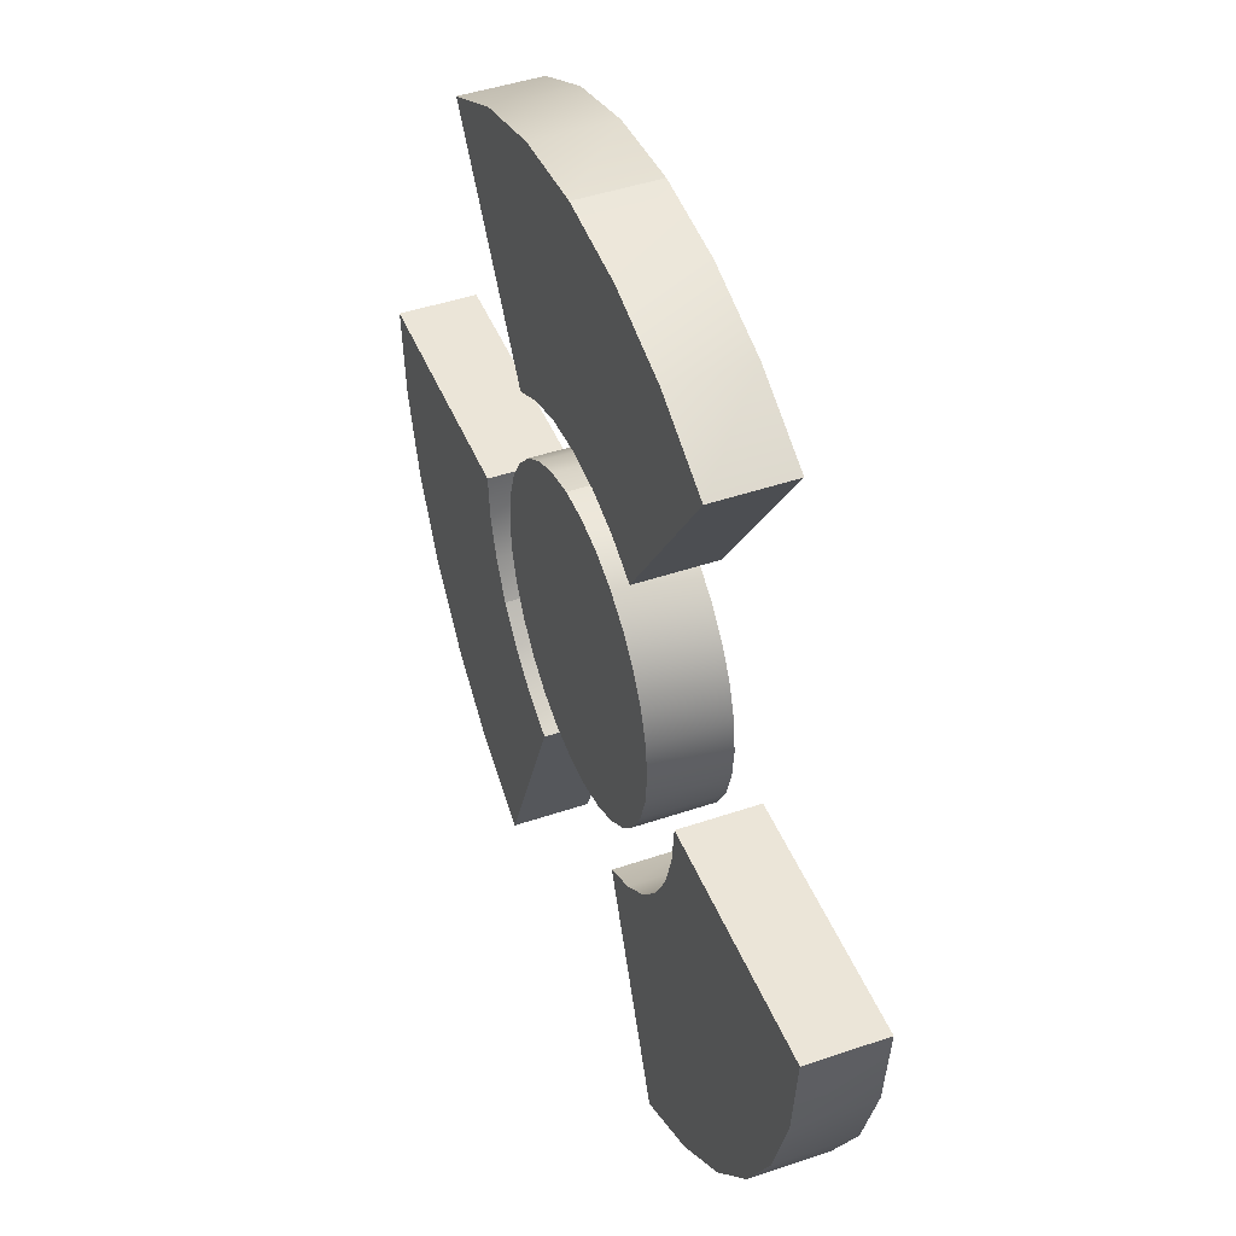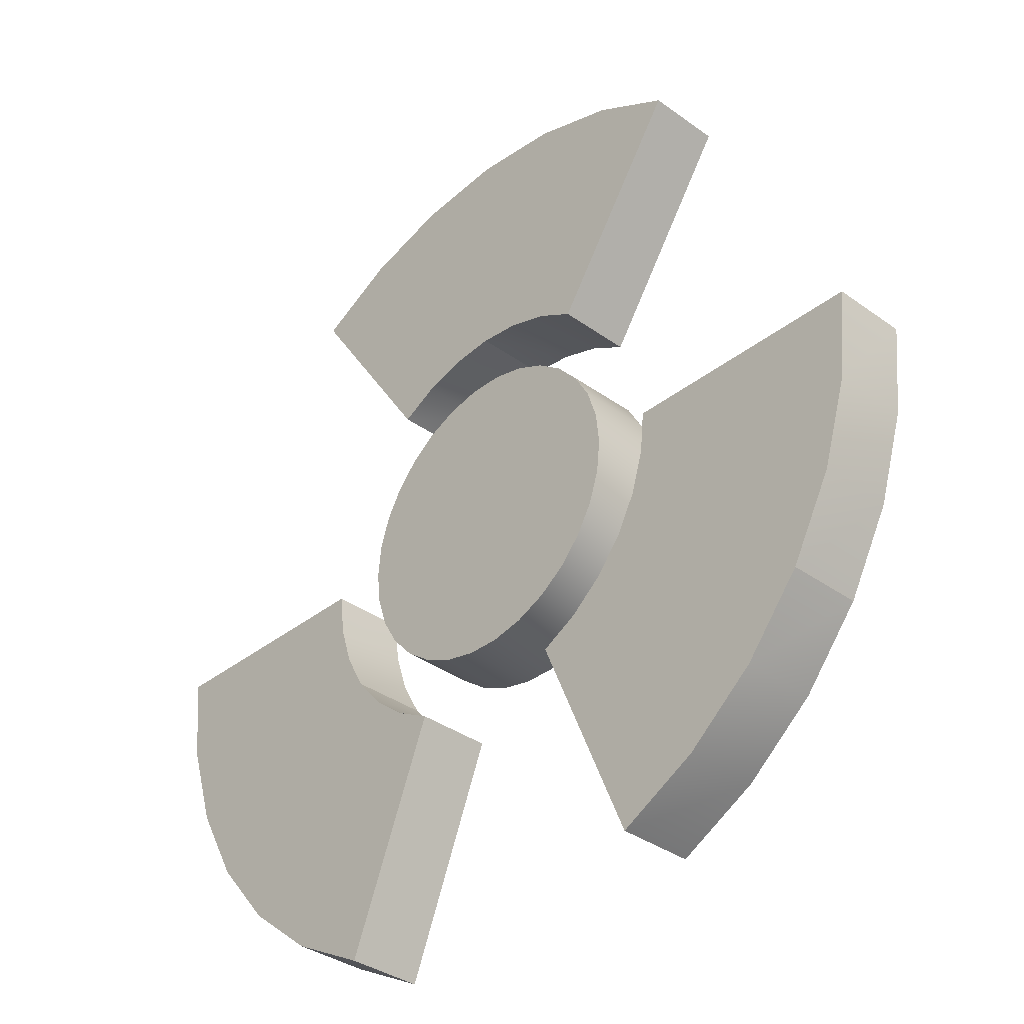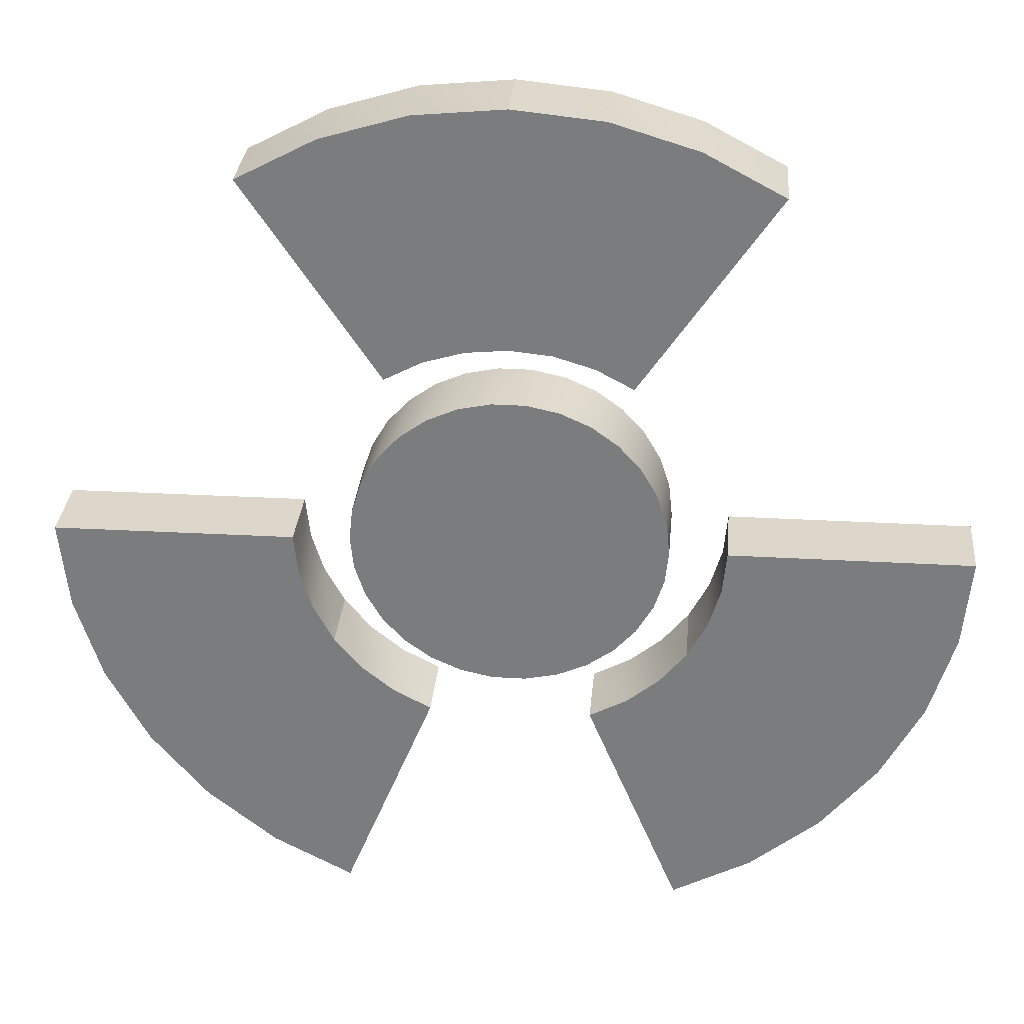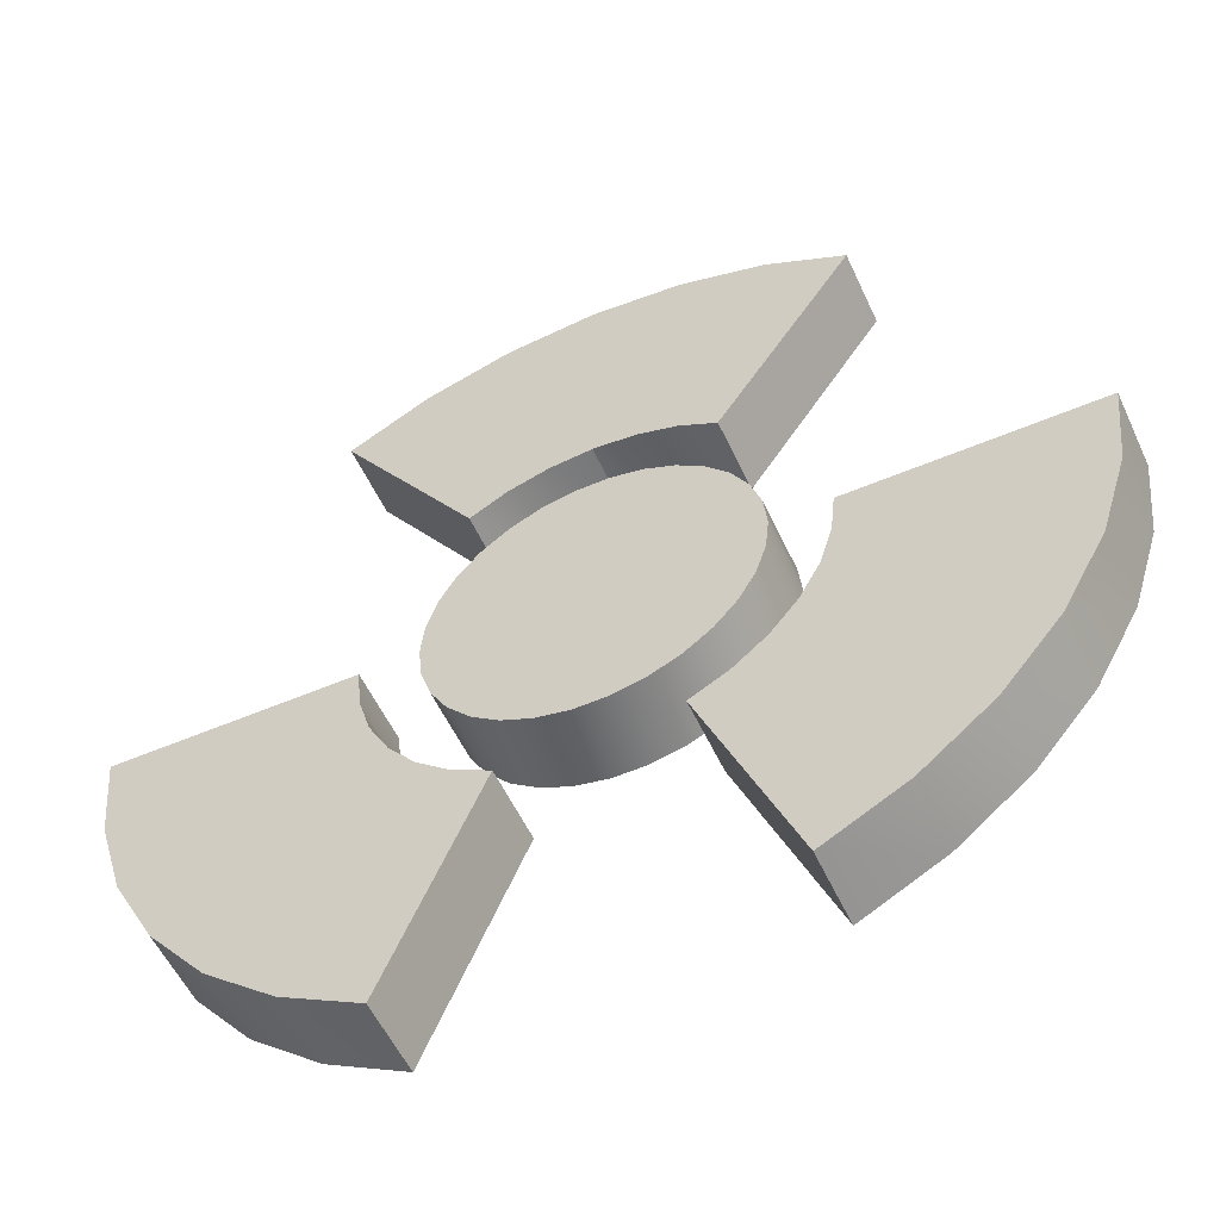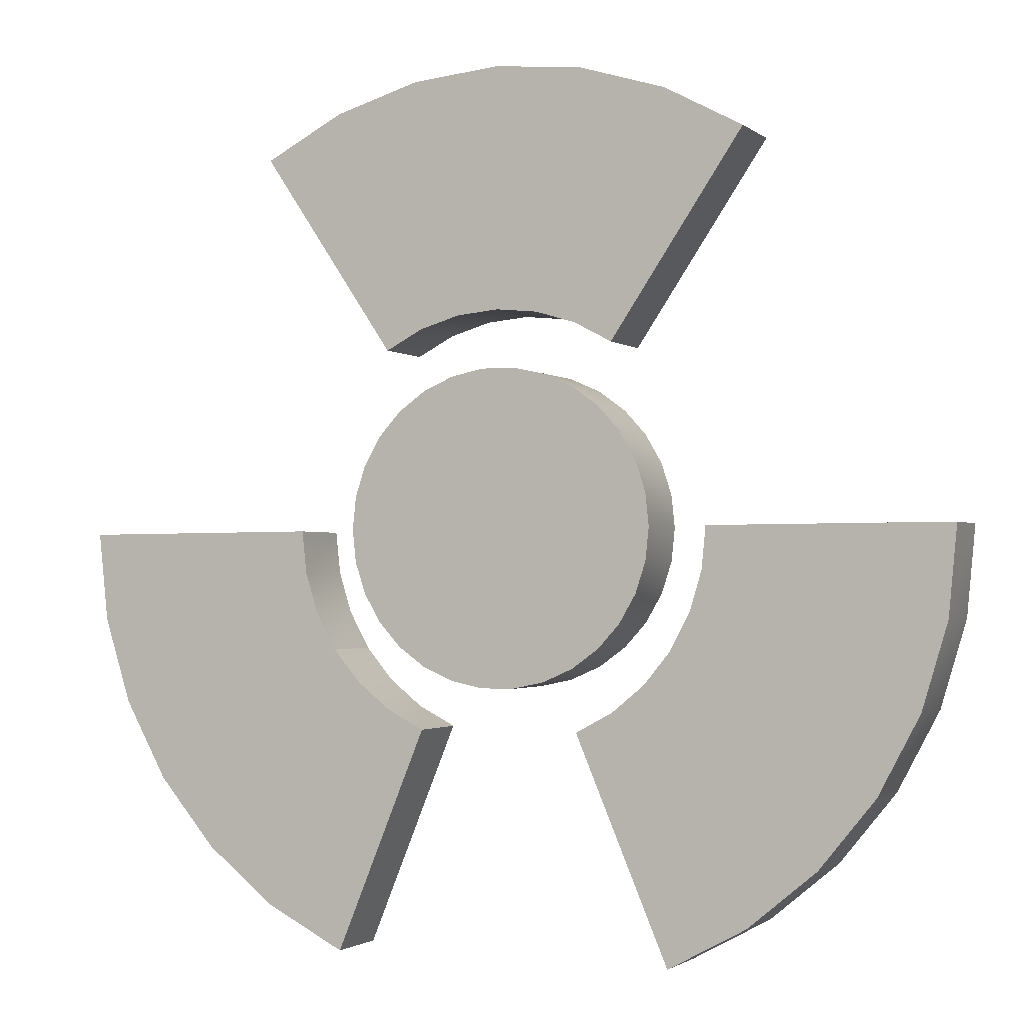
<metadata>
{"format":"obj","ext":"obj","renderer":"f3d","projection":"perspective","resolution":1024,"background":"white","views":[{"elev":45.4,"azim":68.5,"up":"+Y"},{"elev":-35.3,"azim":-133.8,"up":"+Y"},{"elev":30.6,"azim":-174.9,"up":"+Y"},{"elev":-54.8,"azim":24.5,"up":"+Y"},{"elev":-1.7,"azim":-156.9,"up":"+Y"}]}
</metadata>
<code>
g sides
v 34.03 -0.07203 -8.086
v 33.29 7.003 -8.086
v 31.09 13.77 -8.086
v 27.53 19.93 -8.086
v 22.77 25.22 -8.086
v 17.02 29.4 -8.086
v 10.52 32.29 -8.086
v 3.557 33.77 -8.086
v -3.557 33.77 -8.086
v -10.52 32.29 -8.086
v -17.02 29.4 -8.086
v -22.77 25.22 -8.086
v -27.53 19.93 -8.086
v -31.09 13.77 -8.086
v -33.29 7.003 -8.086
v -34.03 -0.07204 -8.086
v -33.29 -7.147 -8.086
v -31.09 -13.91 -8.086
v -27.53 -20.07 -8.086
v -22.77 -25.36 -8.086
v -17.02 -29.54 -8.086
v -10.52 -32.44 -8.086
v -3.557 -33.92 -8.086
v 3.557 -33.92 -8.086
v 10.52 -32.44 -8.086
v 17.02 -29.54 -8.086
v 22.77 -25.36 -8.086
v 27.53 -20.07 -8.086
v 31.09 -13.91 -8.086
v 33.29 -7.147 -8.086
v 34.03 -0.07203 8.086
v 33.29 7.003 8.086
v 31.09 13.77 8.086
v 27.53 19.93 8.086
v 22.77 25.22 8.086
v 17.02 29.4 8.086
v 10.52 32.29 8.086
v 3.557 33.77 8.086
v -3.557 33.77 8.086
v -10.52 32.29 8.086
v -17.02 29.4 8.086
v -22.77 25.22 8.086
v -27.53 19.93 8.086
v -31.09 13.77 8.086
v -33.29 7.003 8.086
v -34.03 -0.07204 8.086
v -33.29 -7.147 8.086
v -31.09 -13.91 8.086
v -27.53 -20.07 8.086
v -22.77 -25.36 8.086
v -17.02 -29.54 8.086
v -10.52 -32.44 8.086
v -3.557 -33.92 8.086
v 3.557 -33.92 8.086
v 10.52 -32.44 8.086
v 17.02 -29.54 8.086
v 22.77 -25.36 8.086
v 27.53 -20.07 8.086
v 31.09 -13.91 8.086
v 33.29 -7.147 8.086
v -4.288e-06 98.02 -8.086
v -4.288e-06 98.02 8.086
v -2.024e-06 46.24 8.086
v -2.024e-06 46.24 -8.086
v 19.14 96.14 -8.086
v 19.14 96.14 8.086
v 9.035 45.35 8.086
v 9.035 45.35 -8.086
v 37.54 90.56 -8.086
v 37.54 90.56 8.086
v 17.72 42.71 8.086
v 17.72 42.71 -8.086
v 54.5 81.49 -8.086
v 54.5 81.49 8.086
v 25.73 38.43 8.086
v 25.73 38.43 -8.086
v -54.5 81.49 -8.086
v -54.5 81.49 8.086
v -25.73 38.43 8.086
v -25.73 38.43 -8.086
v -37.54 90.56 -8.086
v -37.54 90.56 8.086
v -17.72 42.71 8.086
v -17.72 42.71 -8.086
v -19.14 96.14 -8.086
v -19.14 96.14 8.086
v -9.035 45.35 8.086
v -9.035 45.35 -8.086
v 81.2 -55.11 -8.086
v 81.2 -55.11 8.086
v 38.34 -26.06 8.086
v 38.34 -26.06 -8.086
v 68.9 -69.89 -8.086
v 68.9 -69.89 8.086
v 32.53 -33.03 8.086
v 32.53 -33.03 -8.086
v 53.96 -82 -8.086
v 53.96 -82 8.086
v 25.47 -38.75 8.086
v 25.47 -38.75 -8.086
v 36.94 -90.95 -8.086
v 36.94 -90.95 8.086
v 17.44 -42.97 8.086
v 17.44 -42.97 -8.086
v 98.09 -0.7208 -8.086
v 98.09 -0.7208 8.086
v 46.31 -0.3783 8.086
v 46.31 -0.3783 -8.086
v 96.08 -19.85 -8.086
v 96.08 -19.85 8.086
v 45.36 -9.407 8.086
v 45.36 -9.407 -8.086
v 90.38 -38.21 -8.086
v 90.38 -38.21 8.086
v 42.67 -18.08 8.086
v 42.67 -18.08 -8.086
v -81.78 -54.25 -8.086
v -81.78 -54.25 8.086
v -38.61 -25.65 8.086
v -38.61 -25.65 -8.086
v -90.78 -37.25 -8.086
v -90.78 -37.25 8.086
v -42.86 -17.63 8.086
v -42.86 -17.63 -8.086
v -96.29 -18.83 -8.086
v -96.29 -18.83 8.086
v -45.46 -8.927 8.086
v -45.46 -8.927 -8.086
v -98.1 0.3155 -8.086
v -98.1 0.3155 8.086
v -46.31 0.1109 8.086
v -46.31 0.1109 -8.086
v -37.9 -90.55 -8.086
v -37.9 -90.55 8.086
v -17.89 -42.79 8.086
v -17.89 -42.79 -8.086
v -54.82 -81.42 -8.086
v -54.82 -81.42 8.086
v -25.88 -38.48 8.086
v -25.88 -38.48 -8.086
v -69.64 -69.16 -8.086
v -69.64 -69.16 8.086
v -32.88 -32.69 8.086
v -32.88 -32.69 -8.086
v -3.557 33.77 -8.086
v -3.557 33.77 8.086
v -3.557 33.77 -8.086
v -4.288e-06 98.02 8.086
v -4.288e-06 98.02 8.086
v -4.288e-06 98.02 -8.086
v -2.024e-06 46.24 -8.086
v -2.024e-06 46.24 -8.086
v -2.024e-06 46.24 8.086
v 54.5 81.49 -8.086
v 54.5 81.49 -8.086
v 81.2 -55.11 8.086
v 81.2 -55.11 8.086
v 81.2 -55.11 -8.086
v 38.34 -26.06 -8.086
v 38.34 -26.06 -8.086
v 38.34 -26.06 8.086
v 36.94 -90.95 -8.086
v 36.94 -90.95 -8.086
v -81.78 -54.25 8.086
v -81.78 -54.25 8.086
v -81.78 -54.25 -8.086
v -38.61 -25.65 -8.086
v -38.61 -25.65 -8.086
v -38.61 -25.65 8.086
v -98.1 0.3155 -8.086
v -98.1 0.3155 -8.086
f 1 2 32
f 32 31 1
f 2 3 33
f 33 32 2
f 3 4 34
f 34 33 3
f 4 5 35
f 35 34 4
f 5 6 36
f 36 35 5
f 6 7 37
f 37 36 6
f 7 8 38
f 38 37 7
f 8 9 39
f 39 38 8
f 145 10 40
f 40 146 147
f 10 11 41
f 41 40 10
f 11 12 42
f 42 41 11
f 12 13 43
f 43 42 12
f 13 14 44
f 44 43 13
f 14 15 45
f 45 44 14
f 15 16 46
f 46 45 15
f 16 17 47
f 47 46 16
f 17 18 48
f 48 47 17
f 18 19 49
f 49 48 18
f 19 20 50
f 50 49 19
f 20 21 51
f 51 50 20
f 21 22 52
f 52 51 21
f 22 23 53
f 53 52 22
f 23 24 54
f 54 53 23
f 24 25 55
f 55 54 24
f 25 26 56
f 56 55 25
f 26 27 57
f 57 56 26
f 27 28 58
f 58 57 27
f 28 29 59
f 59 58 28
f 29 30 60
f 60 59 29
f 30 1 31
f 31 60 30
f 61 62 66
f 66 65 61
f 63 64 68
f 68 67 63
f 65 66 70
f 70 69 65
f 67 68 72
f 72 71 67
f 69 70 74
f 74 73 69
f 71 72 76
f 76 75 71
f 77 78 82
f 82 81 77
f 79 80 84
f 84 83 79
f 81 82 86
f 86 85 81
f 83 84 88
f 88 87 83
f 85 86 148
f 149 150 85
f 87 88 151
f 152 153 87
f 75 76 154
f 155 74 75
f 80 79 78
f 78 77 80
f 89 90 94
f 94 93 89
f 91 92 96
f 96 95 91
f 93 94 98
f 98 97 93
f 95 96 100
f 100 99 95
f 97 98 102
f 102 101 97
f 99 100 104
f 104 103 99
f 105 106 110
f 110 109 105
f 107 108 112
f 112 111 107
f 109 110 114
f 114 113 109
f 111 112 116
f 116 115 111
f 113 114 156
f 157 158 113
f 115 116 159
f 160 161 115
f 103 104 162
f 163 102 103
f 108 107 106
f 106 105 108
f 117 118 122
f 122 121 117
f 119 120 124
f 124 123 119
f 121 122 126
f 126 125 121
f 123 124 128
f 128 127 123
f 125 126 130
f 130 129 125
f 127 128 132
f 132 131 127
f 133 134 138
f 138 137 133
f 135 136 140
f 140 139 135
f 137 138 142
f 142 141 137
f 139 140 144
f 144 143 139
f 141 142 164
f 165 166 141
f 143 144 167
f 168 169 143
f 131 132 170
f 171 130 131
f 136 135 134
f 134 133 136
g front
v 34.03 -0.07203 8.086
v 33.29 7.003 8.086
v 31.09 13.77 8.086
v 27.53 19.93 8.086
v 22.77 25.22 8.086
v 17.02 29.4 8.086
v 10.52 32.29 8.086
v 3.557 33.77 8.086
v -3.557 33.77 8.086
v -10.52 32.29 8.086
v -17.02 29.4 8.086
v -22.77 25.22 8.086
v -27.53 19.93 8.086
v -31.09 13.77 8.086
v -33.29 7.003 8.086
v -34.03 -0.07204 8.086
v -33.29 -7.147 8.086
v -31.09 -13.91 8.086
v -27.53 -20.07 8.086
v -22.77 -25.36 8.086
v -17.02 -29.54 8.086
v -10.52 -32.44 8.086
v -3.557 -33.92 8.086
v 3.557 -33.92 8.086
v 10.52 -32.44 8.086
v 17.02 -29.54 8.086
v 22.77 -25.36 8.086
v 27.53 -20.07 8.086
v 31.09 -13.91 8.086
v 33.29 -7.147 8.086
v -4.288e-06 98.02 8.086
v -2.024e-06 46.24 8.086
v 19.14 96.14 8.086
v 9.035 45.35 8.086
v 37.54 90.56 8.086
v 17.72 42.71 8.086
v 54.5 81.49 8.086
v 25.73 38.43 8.086
v -54.5 81.49 8.086
v -25.73 38.43 8.086
v -37.54 90.56 8.086
v -17.72 42.71 8.086
v -19.14 96.14 8.086
v -9.035 45.35 8.086
v 81.2 -55.11 8.086
v 38.34 -26.06 8.086
v 68.9 -69.89 8.086
v 32.53 -33.03 8.086
v 53.96 -82 8.086
v 25.47 -38.75 8.086
v 36.94 -90.95 8.086
v 17.44 -42.97 8.086
v 98.09 -0.7208 8.086
v 46.31 -0.3783 8.086
v 96.08 -19.85 8.086
v 45.36 -9.407 8.086
v 90.38 -38.21 8.086
v 42.67 -18.08 8.086
v -81.78 -54.25 8.086
v -38.61 -25.65 8.086
v -90.78 -37.25 8.086
v -42.86 -17.63 8.086
v -96.29 -18.83 8.086
v -45.46 -8.927 8.086
v -98.1 0.3155 8.086
v -46.31 0.1109 8.086
v -37.9 -90.55 8.086
v -17.89 -42.79 8.086
v -54.82 -81.42 8.086
v -25.88 -38.48 8.086
v -69.64 -69.16 8.086
v -32.88 -32.69 8.086
v -2.024e-06 46.24 8.086
v -2.024e-06 46.24 8.086
v -4.288e-06 98.02 8.086
v 38.34 -26.06 8.086
v 38.34 -26.06 8.086
v 81.2 -55.11 8.086
v -38.61 -25.65 8.086
v -38.61 -25.65 8.086
v -81.78 -54.25 8.086
f 173 174 175
f 175 176 177
f 177 178 179
f 175 177 179
f 179 180 181
f 181 182 183
f 179 181 183
f 175 179 183
f 183 184 185
f 185 186 187
f 183 185 187
f 187 188 189
f 189 190 191
f 187 189 191
f 183 187 191
f 191 192 193
f 193 194 195
f 191 193 195
f 195 196 197
f 197 198 199
f 195 197 199
f 191 195 199
f 183 191 199
f 175 183 199
f 199 200 201
f 175 199 201
f 173 175 201
f 172 173 201
f 202 203 205
f 205 204 202
f 204 205 207
f 207 206 204
f 206 207 209
f 209 208 206
f 210 211 213
f 213 212 210
f 212 213 215
f 215 214 212
f 214 215 244
f 245 246 214
f 216 217 219
f 219 218 216
f 218 219 221
f 221 220 218
f 220 221 223
f 223 222 220
f 224 225 227
f 227 226 224
f 226 227 229
f 229 228 226
f 228 229 247
f 248 249 228
f 230 231 233
f 233 232 230
f 232 233 235
f 235 234 232
f 234 235 237
f 237 236 234
f 238 239 241
f 241 240 238
f 240 241 243
f 243 242 240
f 242 243 250
f 251 252 242
g back
v 34.03 -0.07203 -8.086
v 33.29 7.003 -8.086
v 31.09 13.77 -8.086
v 27.53 19.93 -8.086
v 22.77 25.22 -8.086
v 17.02 29.4 -8.086
v 10.52 32.29 -8.086
v 3.557 33.77 -8.086
v -3.557 33.77 -8.086
v -10.52 32.29 -8.086
v -17.02 29.4 -8.086
v -22.77 25.22 -8.086
v -27.53 19.93 -8.086
v -31.09 13.77 -8.086
v -33.29 7.003 -8.086
v -34.03 -0.07204 -8.086
v -33.29 -7.147 -8.086
v -31.09 -13.91 -8.086
v -27.53 -20.07 -8.086
v -22.77 -25.36 -8.086
v -17.02 -29.54 -8.086
v -10.52 -32.44 -8.086
v -3.557 -33.92 -8.086
v 3.557 -33.92 -8.086
v 10.52 -32.44 -8.086
v 17.02 -29.54 -8.086
v 22.77 -25.36 -8.086
v 27.53 -20.07 -8.086
v 31.09 -13.91 -8.086
v 33.29 -7.147 -8.086
v -4.288e-06 98.02 -8.086
v -2.024e-06 46.24 -8.086
v 19.14 96.14 -8.086
v 9.035 45.35 -8.086
v 37.54 90.56 -8.086
v 17.72 42.71 -8.086
v 54.5 81.49 -8.086
v 25.73 38.43 -8.086
v -54.5 81.49 -8.086
v -25.73 38.43 -8.086
v -37.54 90.56 -8.086
v -17.72 42.71 -8.086
v -19.14 96.14 -8.086
v -9.035 45.35 -8.086
v 81.2 -55.11 -8.086
v 38.34 -26.06 -8.086
v 68.9 -69.89 -8.086
v 32.53 -33.03 -8.086
v 53.96 -82 -8.086
v 25.47 -38.75 -8.086
v 36.94 -90.95 -8.086
v 17.44 -42.97 -8.086
v 98.09 -0.7208 -8.086
v 46.31 -0.3783 -8.086
v 96.08 -19.85 -8.086
v 45.36 -9.407 -8.086
v 90.38 -38.21 -8.086
v 42.67 -18.08 -8.086
v -81.78 -54.25 -8.086
v -38.61 -25.65 -8.086
v -90.78 -37.25 -8.086
v -42.86 -17.63 -8.086
v -96.29 -18.83 -8.086
v -45.46 -8.927 -8.086
v -98.1 0.3155 -8.086
v -46.31 0.1109 -8.086
v -37.9 -90.55 -8.086
v -17.89 -42.79 -8.086
v -54.82 -81.42 -8.086
v -25.88 -38.48 -8.086
v -69.64 -69.16 -8.086
v -32.88 -32.69 -8.086
v -4.288e-06 98.02 -8.086
v -4.288e-06 98.02 -8.086
v -2.024e-06 46.24 -8.086
v 81.2 -55.11 -8.086
v 81.2 -55.11 -8.086
v 38.34 -26.06 -8.086
v -81.78 -54.25 -8.086
v -81.78 -54.25 -8.086
v -38.61 -25.65 -8.086
f 281 280 279
f 279 278 277
f 277 276 275
f 279 277 275
f 275 274 273
f 273 272 271
f 275 273 271
f 279 275 271
f 271 270 269
f 269 268 267
f 271 269 267
f 267 266 265
f 265 264 263
f 267 265 263
f 271 267 263
f 263 262 261
f 261 260 259
f 263 261 259
f 259 258 257
f 257 256 255
f 259 257 255
f 263 259 255
f 271 263 255
f 279 271 255
f 255 254 253
f 279 255 253
f 281 279 253
f 282 281 253
f 284 283 285
f 285 286 284
f 286 285 287
f 287 288 286
f 288 287 289
f 289 290 288
f 292 291 293
f 293 294 292
f 294 293 295
f 295 296 294
f 296 295 325
f 326 327 296
f 298 297 299
f 299 300 298
f 300 299 301
f 301 302 300
f 302 301 303
f 303 304 302
f 306 305 307
f 307 308 306
f 308 307 309
f 309 310 308
f 310 309 328
f 329 330 310
f 312 311 313
f 313 314 312
f 314 313 315
f 315 316 314
f 316 315 317
f 317 318 316
f 320 319 321
f 321 322 320
f 322 321 323
f 323 324 322
f 324 323 331
f 332 333 324

</code>
